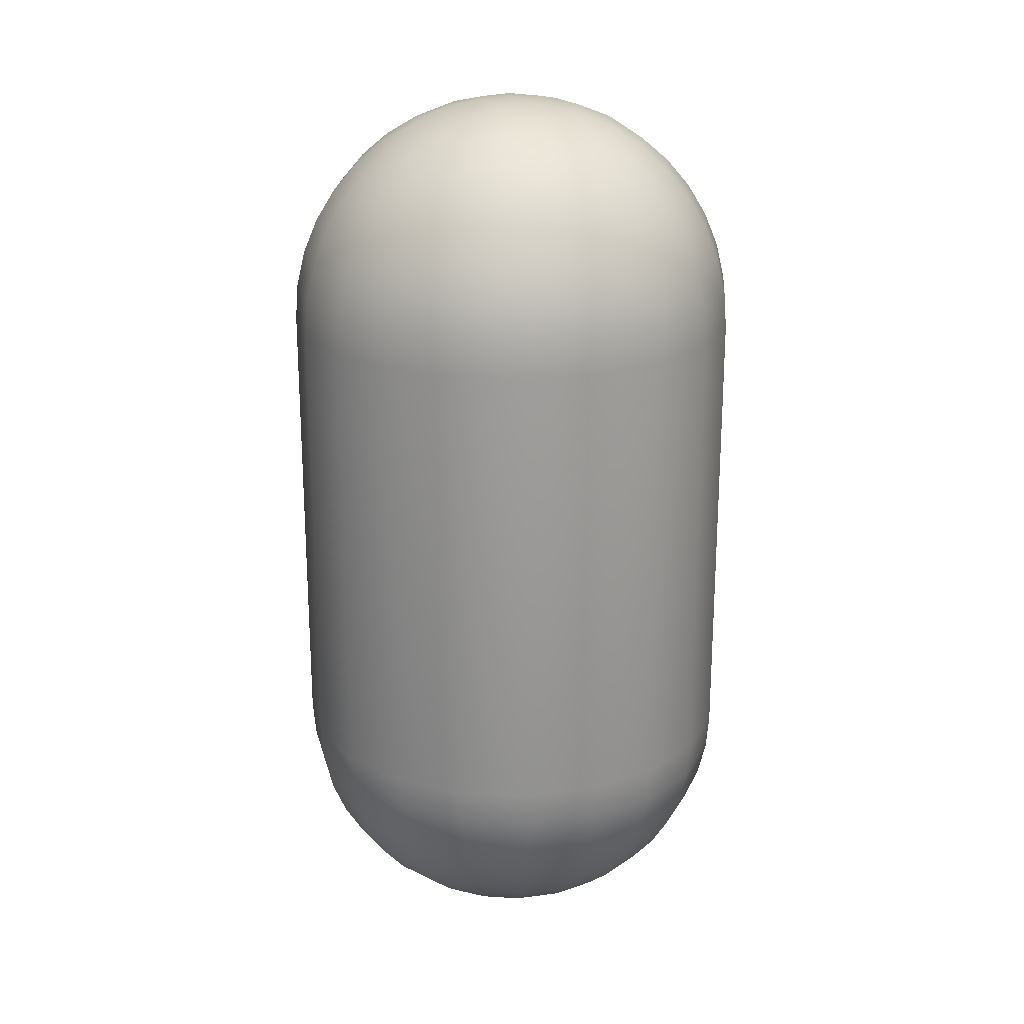
<metadata>
{"format":"obj","ext":"obj","renderer":"f3d","projection":"perspective","resolution":1024,"background":"white","views":[{"elev":21.9,"azim":-130.4,"up":"+Y"}]}
</metadata>
<code>
g polySurface2
v 0.809 -1 -0.5878
v 0.809 1 -0.5878
v 0.9511 1 -0.309
v 0.9511 -1 -0.309
v 0.5878 -1 -0.809
v 0.5878 1 -0.809
v 0.309 -1 -0.9511
v 0.309 1 -0.9511
v 0 -1 -1
v 0 1 -1
v -0.309 -1 -0.9511
v -0.309 1 -0.9511
v -0.5878 -1 -0.809
v -0.5878 1 -0.809
v -0.809 -1 -0.5878
v -0.809 1 -0.5878
v -0.9511 -1 -0.309
v -0.9511 1 -0.309
v -1 -1 -0
v -1 1 -0
v -0.9511 -1 0.309
v -0.9511 1 0.309
v -0.809 -1 0.5878
v -0.809 1 0.5878
v -0.5878 -1 0.809
v -0.5878 1 0.809
v -0.309 -1 0.9511
v -0.309 1 0.9511
v -0 -1 1
v -0 1 1
v 0.309 -1 0.9511
v 0.309 1 0.9511
v 0.5878 -1 0.809
v 0.5878 1 0.809
v 0.809 -1 0.5878
v 0.809 1 0.5878
v 0.9511 -1 0.309
v 0.9511 1 0.309
v 1 -1 0
v 1 1 0
v 0.7991 1.156 -0.5805
v 0.9393 1.156 -0.3052
v 0.5805 1.156 -0.7991
v 0.3052 1.156 -0.9393
v 0 1.156 -0.9877
v -0.3052 1.156 -0.9393
v -0.5805 1.156 -0.7991
v -0.7991 1.156 -0.5805
v -0.9393 1.156 -0.3052
v -0.9877 1.156 -0
v -0.9393 1.156 0.3052
v -0.7991 1.156 0.5805
v -0.5805 1.156 0.7991
v -0.3052 1.156 0.9393
v -0 1.156 0.9877
v 0.3052 1.156 0.9393
v 0.5805 1.156 0.7991
v 0.7991 1.156 0.5805
v 0.9393 1.156 0.3052
v 0.9877 1.156 0
v 0.7694 1.309 -0.559
v 0.9045 1.309 -0.2939
v 0.559 1.309 -0.7694
v 0.2939 1.309 -0.9045
v 0 1.309 -0.9511
v -0.2939 1.309 -0.9045
v -0.559 1.309 -0.7694
v -0.7694 1.309 -0.559
v -0.9045 1.309 -0.2939
v -0.9511 1.309 -0
v -0.9045 1.309 0.2939
v -0.7694 1.309 0.559
v -0.559 1.309 0.7694
v -0.2939 1.309 0.9045
v -0 1.309 0.9511
v 0.2939 1.309 0.9045
v 0.559 1.309 0.7694
v 0.7694 1.309 0.559
v 0.9045 1.309 0.2939
v 0.9511 1.309 0
v 0.7208 1.454 -0.5237
v 0.8474 1.454 -0.2753
v 0.5237 1.454 -0.7208
v 0.2753 1.454 -0.8474
v 0 1.454 -0.891
v -0.2753 1.454 -0.8474
v -0.5237 1.454 -0.7208
v -0.7208 1.454 -0.5237
v -0.8474 1.454 -0.2753
v -0.891 1.454 -0
v -0.8474 1.454 0.2753
v -0.7208 1.454 0.5237
v -0.5237 1.454 0.7208
v -0.2753 1.454 0.8474
v -0 1.454 0.891
v 0.2753 1.454 0.8474
v 0.5237 1.454 0.7208
v 0.7208 1.454 0.5237
v 0.8474 1.454 0.2753
v 0.891 1.454 0
v 0.6545 1.588 -0.4755
v 0.7694 1.588 -0.25
v 0.4755 1.588 -0.6545
v 0.25 1.588 -0.7694
v 0 1.588 -0.809
v -0.25 1.588 -0.7694
v -0.4755 1.588 -0.6545
v -0.6545 1.588 -0.4755
v -0.7694 1.588 -0.25
v -0.809 1.588 -0
v -0.7694 1.588 0.25
v -0.6545 1.588 0.4755
v -0.4755 1.588 0.6545
v -0.25 1.588 0.7694
v -0 1.588 0.809
v 0.25 1.588 0.7694
v 0.4755 1.588 0.6545
v 0.6545 1.588 0.4755
v 0.7694 1.588 0.25
v 0.809 1.588 0
v 0.5721 1.707 -0.4156
v 0.6725 1.707 -0.2185
v 0.4156 1.707 -0.5721
v 0.2185 1.707 -0.6725
v 0 1.707 -0.7071
v -0.2185 1.707 -0.6725
v -0.4156 1.707 -0.5721
v -0.5721 1.707 -0.4156
v -0.6725 1.707 -0.2185
v -0.7071 1.707 -0
v -0.6725 1.707 0.2185
v -0.5721 1.707 0.4156
v -0.4156 1.707 0.5721
v -0.2185 1.707 0.6725
v -0 1.707 0.7071
v 0.2185 1.707 0.6725
v 0.4156 1.707 0.5721
v 0.5721 1.707 0.4156
v 0.6725 1.707 0.2185
v 0.7071 1.707 0
v 0.4755 1.809 -0.3455
v 0.559 1.809 -0.1816
v 0.3455 1.809 -0.4755
v 0.1816 1.809 -0.559
v 0 1.809 -0.5878
v -0.1816 1.809 -0.559
v -0.3455 1.809 -0.4755
v -0.4755 1.809 -0.3455
v -0.559 1.809 -0.1816
v -0.5878 1.809 -0
v -0.559 1.809 0.1816
v -0.4755 1.809 0.3455
v -0.3455 1.809 0.4755
v -0.1816 1.809 0.559
v -0 1.809 0.5878
v 0.1816 1.809 0.559
v 0.3455 1.809 0.4755
v 0.4755 1.809 0.3455
v 0.559 1.809 0.1816
v 0.5878 1.809 0
v 0.3673 1.891 -0.2668
v 0.4318 1.891 -0.1403
v 0.205 1.895 -0.4023
v -0.07063 1.895 -0.4459
v -0.3193 1.895 -0.3193
v -0.4318 1.891 -0.1403
v -0.4459 1.895 0.07063
v -0.3673 1.891 0.2668
v -0.205 1.895 0.4023
v 0.07063 1.895 0.4459
v 0.2668 1.891 0.3673
v 0.4023 1.895 0.205
v 0.454 1.891 0
v 0.2937 1.951 -0.09544
v 0.1803 1.954 -0.2482
v -0.04842 1.952 -0.3057
v -0.2189 1.952 -0.2189
v -0.3057 1.952 -0.04842
v -0.2758 1.952 0.1405
v -0.1405 1.952 0.2758
v 0.04842 1.952 0.3057
v 0.2482 1.954 0.1803
v 0.1487 1.988 -0.0483
v 0.09272 1.988 -0.1276
v -0.07143 1.989 -0.1402
v -0.1554 1.989 0.02461
v -0.02461 1.989 0.1554
v 0.1276 1.988 0.09272
v -0 2 0
v 0.1487 -1.988 -0.0483
v -0 -2 0
v 0.1276 -1.988 0.09272
v -0.02461 -1.989 0.1554
v -0.1554 -1.989 0.02461
v -0.07143 -1.989 -0.1402
v 0.09272 -1.988 -0.1276
v 0.9877 -1.156 0
v 0.9393 -1.156 -0.3052
v 0.9393 -1.156 0.3052
v 0.7991 -1.156 0.5805
v 0.5805 -1.156 0.7991
v 0.3052 -1.156 0.9393
v -0 -1.156 0.9877
v -0.3052 -1.156 0.9393
v -0.5805 -1.156 0.7991
v -0.7991 -1.156 0.5805
v -0.9393 -1.156 0.3052
v -0.9877 -1.156 -0
v -0.9393 -1.156 -0.3052
v -0.7991 -1.156 -0.5805
v -0.5805 -1.156 -0.7991
v -0.3052 -1.156 -0.9393
v 0 -1.156 -0.9877
v 0.3052 -1.156 -0.9393
v 0.5805 -1.156 -0.7991
v 0.7991 -1.156 -0.5805
v 0.9511 -1.309 0
v 0.9045 -1.309 -0.2939
v 0.9045 -1.309 0.2939
v 0.7694 -1.309 0.559
v 0.559 -1.309 0.7694
v 0.2939 -1.309 0.9045
v -0 -1.309 0.9511
v -0.2939 -1.309 0.9045
v -0.559 -1.309 0.7694
v -0.7694 -1.309 0.559
v -0.9045 -1.309 0.2939
v -0.9511 -1.309 -0
v -0.9045 -1.309 -0.2939
v -0.7694 -1.309 -0.559
v -0.559 -1.309 -0.7694
v -0.2939 -1.309 -0.9045
v 0 -1.309 -0.9511
v 0.2939 -1.309 -0.9045
v 0.559 -1.309 -0.7694
v 0.7694 -1.309 -0.559
v 0.891 -1.454 0
v 0.8474 -1.454 -0.2753
v 0.8474 -1.454 0.2753
v 0.7208 -1.454 0.5237
v 0.5237 -1.454 0.7208
v 0.2753 -1.454 0.8474
v -0 -1.454 0.891
v -0.2753 -1.454 0.8474
v -0.5237 -1.454 0.7208
v -0.7208 -1.454 0.5237
v -0.8474 -1.454 0.2753
v -0.891 -1.454 -0
v -0.8474 -1.454 -0.2753
v -0.7208 -1.454 -0.5237
v -0.5237 -1.454 -0.7208
v -0.2753 -1.454 -0.8474
v 0 -1.454 -0.891
v 0.2753 -1.454 -0.8474
v 0.5237 -1.454 -0.7208
v 0.7208 -1.454 -0.5237
v 0.809 -1.588 0
v 0.7694 -1.588 -0.25
v 0.7694 -1.588 0.25
v 0.6545 -1.588 0.4755
v 0.4755 -1.588 0.6545
v 0.25 -1.588 0.7694
v -0 -1.588 0.809
v -0.25 -1.588 0.7694
v -0.4755 -1.588 0.6545
v -0.6545 -1.588 0.4755
v -0.7694 -1.588 0.25
v -0.809 -1.588 -0
v -0.7694 -1.588 -0.25
v -0.6545 -1.588 -0.4755
v -0.4755 -1.588 -0.6545
v -0.25 -1.588 -0.7694
v 0 -1.588 -0.809
v 0.25 -1.588 -0.7694
v 0.4755 -1.588 -0.6545
v 0.6545 -1.588 -0.4755
v 0.7071 -1.707 0
v 0.6725 -1.707 -0.2185
v 0.6725 -1.707 0.2185
v 0.5721 -1.707 0.4156
v 0.4156 -1.707 0.5721
v 0.2185 -1.707 0.6725
v -0 -1.707 0.7071
v -0.2185 -1.707 0.6725
v -0.4156 -1.707 0.5721
v -0.5721 -1.707 0.4156
v -0.6725 -1.707 0.2185
v -0.7071 -1.707 -0
v -0.6725 -1.707 -0.2185
v -0.5721 -1.707 -0.4156
v -0.4156 -1.707 -0.5721
v -0.2185 -1.707 -0.6725
v 0 -1.707 -0.7071
v 0.2185 -1.707 -0.6725
v 0.4156 -1.707 -0.5721
v 0.5721 -1.707 -0.4156
v 0.5878 -1.809 0
v 0.559 -1.809 -0.1816
v 0.559 -1.809 0.1816
v 0.4755 -1.809 0.3455
v 0.3455 -1.809 0.4755
v 0.1816 -1.809 0.559
v -0 -1.809 0.5878
v -0.1816 -1.809 0.559
v -0.3455 -1.809 0.4755
v -0.4755 -1.809 0.3455
v -0.559 -1.809 0.1816
v -0.5878 -1.809 -0
v -0.559 -1.809 -0.1816
v -0.4755 -1.809 -0.3455
v -0.3455 -1.809 -0.4755
v -0.1816 -1.809 -0.559
v 0 -1.809 -0.5878
v 0.1816 -1.809 -0.559
v 0.3455 -1.809 -0.4755
v 0.4755 -1.809 -0.3455
v 0.454 -1.891 0
v 0.4318 -1.891 -0.1403
v 0.4023 -1.895 0.205
v 0.2668 -1.891 0.3673
v 0.07063 -1.895 0.4459
v -0.205 -1.895 0.4023
v -0.4023 -1.895 0.205
v -0.4459 -1.895 -0.07063
v -0.3193 -1.895 -0.3193
v -0.07063 -1.895 -0.4459
v 0.205 -1.895 -0.4023
v 0.3673 -1.891 -0.2668
v 0.2937 -1.951 -0.09544
v 0.2482 -1.954 0.1803
v 0.04842 -1.952 0.3057
v -0.1405 -1.952 0.2758
v -0.2758 -1.952 0.1405
v -0.3057 -1.952 -0.04842
v -0.2189 -1.952 -0.2189
v -0.04842 -1.952 -0.3057
v 0.1803 -1.954 -0.2482
v 0.9511 -1 -0.309
v 0.9511 1 -0.309
v 0.809 1 -0.5878
v 0.9511 1 -0.309
v 0.5878 1 -0.809
v 0.309 1 -0.9511
v 0 1 -1
v -0.309 1 -0.9511
v -0.5878 1 -0.809
v -0.809 1 -0.5878
v -0.9511 1 -0.309
v -1 1 -0
v -0.9511 1 0.309
v -0.809 1 0.5878
v -0.5878 1 0.809
v -0.309 1 0.9511
v -0 1 1
v 0.309 1 0.9511
v 0.5878 1 0.809
v 0.809 1 0.5878
v 0.9511 1 0.309
v 1 1 0
v 0.9511 1 -0.309
v 0.9393 1.156 -0.3052
v 0.9045 1.309 -0.2939
v 0.8474 1.454 -0.2753
v 0.7694 1.588 -0.25
v 0.6725 1.707 -0.2185
v 0.559 1.809 -0.1816
v 0.4318 1.891 -0.1403
v 0.2937 1.951 -0.09544
v 0.1487 1.988 -0.0483
v 0.1487 1.988 -0.0483
v -0 2 0
v -0 2 0
v -0 2 0
v -0 2 0
v -0 2 0
v -0 -2 0
v -0 -2 0
v -0 -2 0
v -0 -2 0
v -0 -2 0
v 0.1487 -1.988 -0.0483
v 0.9511 -1 -0.309
v 1 -1 0
v 0.9511 -1 0.309
v 0.809 -1 0.5878
v 0.5878 -1 0.809
v 0.309 -1 0.9511
v -0 -1 1
v -0.309 -1 0.9511
v -0.5878 -1 0.809
v -0.809 -1 0.5878
v -0.9511 -1 0.309
v -1 -1 -0
v -0.9511 -1 -0.309
v -0.809 -1 -0.5878
v -0.5878 -1 -0.809
v -0.309 -1 -0.9511
v 0 -1 -1
v 0.309 -1 -0.9511
v 0.5878 -1 -0.809
v 0.809 -1 -0.5878
v 0.9393 -1.156 -0.3052
v 0.9511 -1 -0.309
v 0.9045 -1.309 -0.2939
v 0.8474 -1.454 -0.2753
v 0.7694 -1.588 -0.25
v 0.6725 -1.707 -0.2185
v 0.559 -1.809 -0.1816
v 0.4318 -1.891 -0.1403
v 0.2937 -1.951 -0.09544
g polySurface2_0
f -408 -407 -410
f -409 -408 -410
f -409 -410 -406
f -405 -409 -406
f -405 -406 -404
f -403 -405 -404
f -403 -404 -402
f -401 -403 -402
f -401 -402 -400
f -399 -401 -400
f -399 -400 -398
f -397 -399 -398
f -397 -398 -396
f -395 -397 -396
f -395 -396 -394
f -393 -395 -394
f -393 -394 -392
f -391 -393 -392
f -391 -392 -390
f -389 -391 -390
f -389 -390 -388
f -387 -389 -388
f -387 -388 -386
f -385 -387 -386
f -385 -386 -384
f -383 -385 -384
f -383 -384 -382
f -381 -383 -382
f -381 -382 -380
f -379 -381 -380
f -379 -380 -378
f -377 -379 -378
f -377 -378 -376
f -375 -377 -376
f -375 -376 -374
f -373 -375 -374
f -373 -374 -372
f -371 -373 -372
f -371 -372 -73
f -72 -371 -73
f -369 -70 -71
f -370 -369 -71
f -370 -71 -69
f -368 -370 -69
f -368 -69 -68
f -367 -368 -68
f -367 -68 -67
f -366 -367 -67
f -366 -67 -66
f -365 -366 -66
f -365 -66 -65
f -364 -365 -65
f -364 -65 -64
f -363 -364 -64
f -363 -64 -63
f -362 -363 -63
f -362 -63 -62
f -361 -362 -62
f -361 -62 -61
f -360 -361 -61
f -360 -61 -60
f -359 -360 -60
f -359 -60 -59
f -358 -359 -59
f -358 -59 -58
f -357 -358 -58
f -357 -58 -57
f -356 -357 -57
f -356 -57 -56
f -355 -356 -56
f -355 -56 -55
f -354 -355 -55
f -354 -55 -54
f -353 -354 -54
f -353 -54 -53
f -352 -353 -53
f -352 -53 -52
f -351 -352 -52
f -351 -52 -51
f -50 -351 -51
f -356 -336 -357
f -336 -337 -357
f -335 -336 -356
f -355 -335 -356
f -334 -335 -355
f -354 -334 -355
f -333 -334 -354
f -353 -333 -354
f -332 -333 -353
f -352 -332 -353
f -331 -332 -352
f -351 -331 -352
f -49 -331 -351
f -50 -49 -351
f -336 -316 -337
f -316 -317 -337
f -337 -317 -338
f -337 -338 -358
f -358 -338 -359
f -338 -339 -359
f -359 -339 -360
f -339 -340 -360
f -360 -340 -361
f -340 -341 -361
f -361 -341 -362
f -341 -342 -362
f -362 -342 -363
f -342 -343 -363
f -363 -343 -364
f -343 -344 -364
f -364 -344 -365
f -344 -345 -365
f -365 -345 -366
f -345 -346 -366
f -366 -346 -367
f -346 -347 -367
f -367 -347 -368
f -347 -348 -368
f -368 -348 -370
f -348 -350 -370
f -370 -350 -369
f -350 -349 -369
f -350 -330 -349
f -330 -329 -349
f -328 -330 -350
f -348 -328 -350
f -327 -328 -348
f -347 -327 -348
f -326 -327 -347
f -346 -326 -347
f -325 -326 -346
f -345 -325 -346
f -324 -325 -345
f -344 -324 -345
f -323 -324 -344
f -343 -323 -344
f -322 -323 -343
f -342 -322 -343
f -321 -322 -342
f -341 -321 -342
f -320 -321 -341
f -340 -320 -341
f -319 -320 -340
f -339 -319 -340
f -318 -319 -339
f -338 -318 -339
f -317 -318 -338
f -323 -303 -324
f -303 -304 -324
f -302 -303 -323
f -322 -302 -323
f -301 -302 -322
f -321 -301 -322
f -300 -301 -321
f -320 -300 -321
f -299 -300 -320
f -319 -299 -320
f -298 -299 -319
f -318 -298 -319
f -297 -298 -318
f -317 -297 -318
f -296 -297 -317
f -316 -296 -317
f -295 -296 -316
f -315 -295 -316
f -315 -316 -336
f -335 -315 -336
f -314 -315 -335
f -334 -314 -335
f -313 -314 -334
f -333 -313 -334
f -312 -313 -333
f -332 -312 -333
f -311 -312 -332
f -331 -311 -332
f -48 -311 -331
f -49 -48 -331
f -294 -295 -315
f -314 -294 -315
f -293 -294 -314
f -313 -293 -314
f -292 -293 -313
f -312 -292 -313
f -291 -292 -312
f -311 -291 -312
f -47 -291 -311
f -48 -47 -311
f -293 -273 -294
f -273 -274 -294
f -294 -274 -295
f -274 -275 -295
f -295 -275 -296
f -275 -276 -296
f -296 -276 -297
f -276 -277 -297
f -297 -277 -298
f -277 -278 -298
f -298 -278 -299
f -278 -279 -299
f -299 -279 -300
f -279 -280 -300
f -300 -280 -301
f -280 -281 -301
f -301 -281 -302
f -281 -282 -302
f -302 -282 -303
f -282 -283 -303
f -303 -283 -304
f -283 -284 -304
f -304 -284 -305
f -304 -305 -325
f -325 -305 -326
f -305 -306 -326
f -326 -306 -327
f -306 -307 -327
f -327 -307 -328
f -307 -308 -328
f -328 -308 -330
f -308 -310 -330
f -330 -310 -329
f -310 -309 -329
f -324 -304 -325
f -310 -290 -309
f -290 -289 -309
f -288 -290 -310
f -308 -288 -310
f -287 -288 -308
f -307 -287 -308
f -286 -287 -307
f -306 -286 -307
f -285 -286 -306
f -305 -285 -306
f -284 -285 -305
f -290 -270 -289
f -270 -269 -289
f -268 -270 -290
f -288 -268 -290
f -267 -268 -288
f -287 -267 -288
f -266 -267 -287
f -286 -266 -287
f -265 -266 -286
f -285 -265 -286
f -264 -265 -285
f -284 -264 -285
f -263 -264 -284
f -283 -263 -284
f -262 -263 -283
f -282 -262 -283
f -261 -262 -282
f -281 -261 -282
f -260 -261 -281
f -280 -260 -281
f -259 -260 -280
f -279 -259 -280
f -258 -259 -279
f -278 -258 -279
f -257 -258 -278
f -277 -257 -278
f -256 -257 -277
f -276 -256 -277
f -255 -256 -276
f -275 -255 -276
f -254 -255 -275
f -274 -254 -275
f -253 -254 -274
f -273 -253 -274
f -252 -253 -273
f -272 -252 -273
f -272 -273 -293
f -292 -272 -293
f -271 -272 -292
f -291 -271 -292
f -46 -271 -291
f -47 -46 -291
f -251 -252 -272
f -271 -251 -272
f -45 -251 -271
f -46 -45 -271
f -254 -240 -255
f -239 -240 -254
f -253 -239 -254
f -252 -239 -253
f -238 -239 -252
f -251 -238 -252
f -44 -238 -251
f -45 -44 -251
f -239 -229 -240
f -240 -229 -241
f -240 -241 -255
f -255 -241 -256
f -256 -241 -257
f -241 -242 -257
f -257 -242 -258
f -258 -242 -259
f -242 -243 -259
f -259 -243 -260
f -243 -244 -260
f -260 -244 -261
f -261 -244 -262
f -244 -245 -262
f -262 -245 -263
f -245 -246 -263
f -263 -246 -264
f -264 -246 -265
f -246 -247 -265
f -265 -247 -266
f -266 -247 -267
f -247 -248 -267
f -267 -248 -268
f -268 -248 -270
f -248 -250 -270
f -270 -250 -269
f -250 -249 -269
f -250 -236 -249
f -248 -236 -250
f -236 -237 -249
f -235 -236 -248
f -247 -235 -248
f -234 -235 -247
f -246 -234 -247
f -233 -234 -246
f -236 -227 -237
f -227 -228 -237
f -226 -227 -236
f -235 -226 -236
f -234 -226 -235
f -225 -226 -234
f -233 -225 -234
f -232 -225 -233
f -232 -233 -244
f -244 -233 -245
f -245 -233 -246
f -243 -232 -244
f -231 -232 -243
f -242 -231 -243
f -230 -231 -242
f -241 -230 -242
f -229 -230 -241
f -224 -225 -232
f -231 -224 -232
f -230 -224 -231
f -223 -224 -230
f -229 -223 -230
f -42 -223 -229
f -43 -42 -229
f -43 -229 -239
f -238 -43 -239
f -44 -43 -238
f -223 -37 -224
f -42 -36 -223
f -224 -38 -225
f -225 -39 -226
f -226 -40 -227
f -227 -222 -41
f -357 -337 -358
f -219 -220 -221
f -221 -82 -219
f -82 -81 -219
f -82 -94 -81
f -93 -94 -82
f -93 -113 -94
f -113 -114 -94
f -113 -133 -114
f -133 -134 -114
f -133 -153 -134
f -153 -154 -134
f -153 -173 -154
f -173 -174 -154
f -173 -193 -174
f -193 -194 -174
f -193 -213 -194
f -213 -214 -194
f -214 -213 -29
f -28 -214 -29
f -212 -214 -28
f -27 -212 -28
f -211 -212 -27
f -26 -211 -27
f -210 -211 -26
f -25 -210 -26
f -209 -210 -25
f -24 -209 -25
f -208 -209 -24
f -23 -208 -24
f -207 -208 -23
f -22 -207 -23
f -206 -207 -22
f -21 -206 -22
f -205 -206 -21
f -20 -205 -21
f -204 -205 -20
f -19 -204 -20
f -203 -204 -19
f -18 -203 -19
f -202 -203 -18
f -17 -202 -18
f -201 -202 -17
f -16 -201 -17
f -200 -201 -16
f -15 -200 -16
f -199 -200 -15
f -14 -199 -15
f -198 -199 -14
f -13 -198 -14
f -197 -198 -13
f -12 -197 -13
f -196 -197 -12
f -11 -196 -12
f -195 -196 -11
f -10 -195 -11
f -9 -195 -10
f -8 -9 -10
f -201 -200 -180
f -181 -201 -180
f -202 -201 -181
f -182 -202 -181
f -203 -202 -182
f -183 -203 -182
f -204 -203 -183
f -184 -204 -183
f -205 -204 -184
f -185 -205 -184
f -206 -205 -185
f -186 -206 -185
f -207 -206 -186
f -187 -207 -186
f -208 -207 -187
f -188 -208 -187
f -209 -208 -188
f -189 -209 -188
f -210 -209 -189
f -190 -210 -189
f -211 -210 -190
f -191 -211 -190
f -212 -211 -191
f -192 -212 -191
f -214 -212 -192
f -194 -214 -192
f -194 -192 -172
f -174 -194 -172
f -192 -191 -171
f -172 -192 -171
f -191 -190 -170
f -171 -191 -170
f -190 -189 -169
f -170 -190 -169
f -189 -188 -168
f -169 -189 -168
f -168 -188 -167
f -188 -187 -167
f -167 -187 -166
f -187 -186 -166
f -166 -186 -165
f -186 -185 -165
f -165 -185 -164
f -185 -184 -164
f -164 -184 -163
f -184 -183 -163
f -163 -183 -162
f -183 -182 -162
f -162 -182 -161
f -182 -181 -161
f -161 -181 -160
f -181 -180 -160
f -160 -180 -159
f -180 -179 -159
f -180 -200 -179
f -200 -199 -179
f -179 -199 -178
f -199 -198 -178
f -178 -198 -177
f -198 -197 -177
f -177 -197 -176
f -197 -196 -176
f -176 -196 -175
f -196 -195 -175
f -175 -195 -7
f -195 -9 -7
f -179 -178 -158
f -159 -179 -158
f -178 -177 -157
f -158 -178 -157
f -177 -176 -156
f -157 -177 -156
f -176 -175 -155
f -156 -176 -155
f -175 -7 -6
f -155 -175 -6
f -158 -157 -137
f -138 -158 -137
f -159 -158 -138
f -139 -159 -138
f -160 -159 -139
f -140 -160 -139
f -161 -160 -140
f -141 -161 -140
f -162 -161 -141
f -142 -162 -141
f -163 -162 -142
f -143 -163 -142
f -164 -163 -143
f -144 -164 -143
f -165 -164 -144
f -145 -165 -144
f -166 -165 -145
f -146 -166 -145
f -167 -166 -146
f -147 -167 -146
f -168 -167 -147
f -148 -168 -147
f -169 -168 -148
f -149 -169 -148
f -170 -169 -149
f -150 -170 -149
f -171 -170 -150
f -151 -171 -150
f -172 -171 -151
f -152 -172 -151
f -174 -172 -152
f -154 -174 -152
f -154 -152 -132
f -134 -154 -132
f -152 -151 -131
f -132 -152 -131
f -151 -150 -130
f -131 -151 -130
f -150 -149 -129
f -130 -150 -129
f -149 -148 -128
f -129 -149 -128
f -128 -148 -127
f -148 -147 -127
f -127 -147 -126
f -147 -146 -126
f -126 -146 -125
f -146 -145 -125
f -125 -145 -124
f -145 -144 -124
f -124 -144 -123
f -144 -143 -123
f -123 -143 -122
f -143 -142 -122
f -122 -142 -121
f -142 -141 -121
f -121 -141 -120
f -141 -140 -120
f -120 -140 -119
f -140 -139 -119
f -119 -139 -118
f -139 -138 -118
f -118 -138 -117
f -138 -137 -117
f -117 -137 -116
f -137 -136 -116
f -137 -157 -136
f -157 -156 -136
f -136 -156 -135
f -156 -155 -135
f -135 -155 -5
f -155 -6 -5
f -136 -135 -115
f -116 -136 -115
f -135 -5 -4
f -115 -135 -4
f -119 -118 -98
f -99 -119 -98
f -120 -119 -99
f -100 -120 -99
f -121 -120 -100
f -101 -121 -100
f -122 -121 -101
f -102 -122 -101
f -123 -122 -102
f -103 -123 -102
f -124 -123 -103
f -104 -124 -103
f -125 -124 -104
f -105 -125 -104
f -126 -125 -105
f -106 -126 -105
f -127 -126 -106
f -107 -127 -106
f -128 -127 -107
f -108 -128 -107
f -129 -128 -108
f -109 -129 -108
f -130 -129 -109
f -110 -130 -109
f -131 -130 -110
f -111 -131 -110
f -132 -131 -111
f -112 -132 -111
f -134 -132 -112
f -114 -134 -112
f -114 -112 -92
f -112 -111 -92
f -94 -114 -92
f -111 -110 -91
f -92 -111 -91
f -110 -109 -90
f -91 -110 -90
f -109 -108 -90
f -90 -108 -89
f -108 -107 -89
f -107 -106 -89
f -89 -106 -88
f -106 -105 -88
f -105 -104 -88
f -88 -104 -87
f -104 -103 -87
f -103 -102 -87
f -87 -102 -86
f -102 -101 -86
f -101 -100 -86
f -86 -100 -85
f -100 -99 -85
f -99 -98 -85
f -85 -98 -84
f -98 -97 -84
f -98 -118 -97
f -118 -117 -97
f -97 -117 -96
f -97 -96 -84
f -117 -116 -96
f -96 -116 -95
f -116 -115 -95
f -95 -115 -3
f -115 -4 -3
f -96 -95 -83
f -84 -96 -83
f -95 -3 -2
f -83 -95 -2
f -85 -84 -74
f -84 -83 -74
f -75 -85 -74
f -83 -2 -1
f -74 -83 -1
f -75 -74 -215
f -216 -75 -215
f -215 -32 -216
f -76 -75 -216
f -76 -86 -75
f -87 -86 -76
f -77 -87 -76
f -77 -76 -216
f -88 -87 -77
f -78 -88 -77
f -89 -88 -78
f -79 -89 -78
f -90 -89 -79
f -80 -90 -79
f -91 -90 -80
f -81 -91 -80
f -92 -91 -81
f -94 -92 -81
f -81 -80 -218
f -80 -79 -218
f -219 -81 -218
f -218 -35 -219
f -79 -78 -217
f -218 -79 -217
f -78 -77 -217
f -217 -34 -218
f -217 -77 -216
f -216 -33 -217
f -30 -31 -215
f -215 -74 -30
f -74 -1 -30
f -86 -85 -75

</code>
